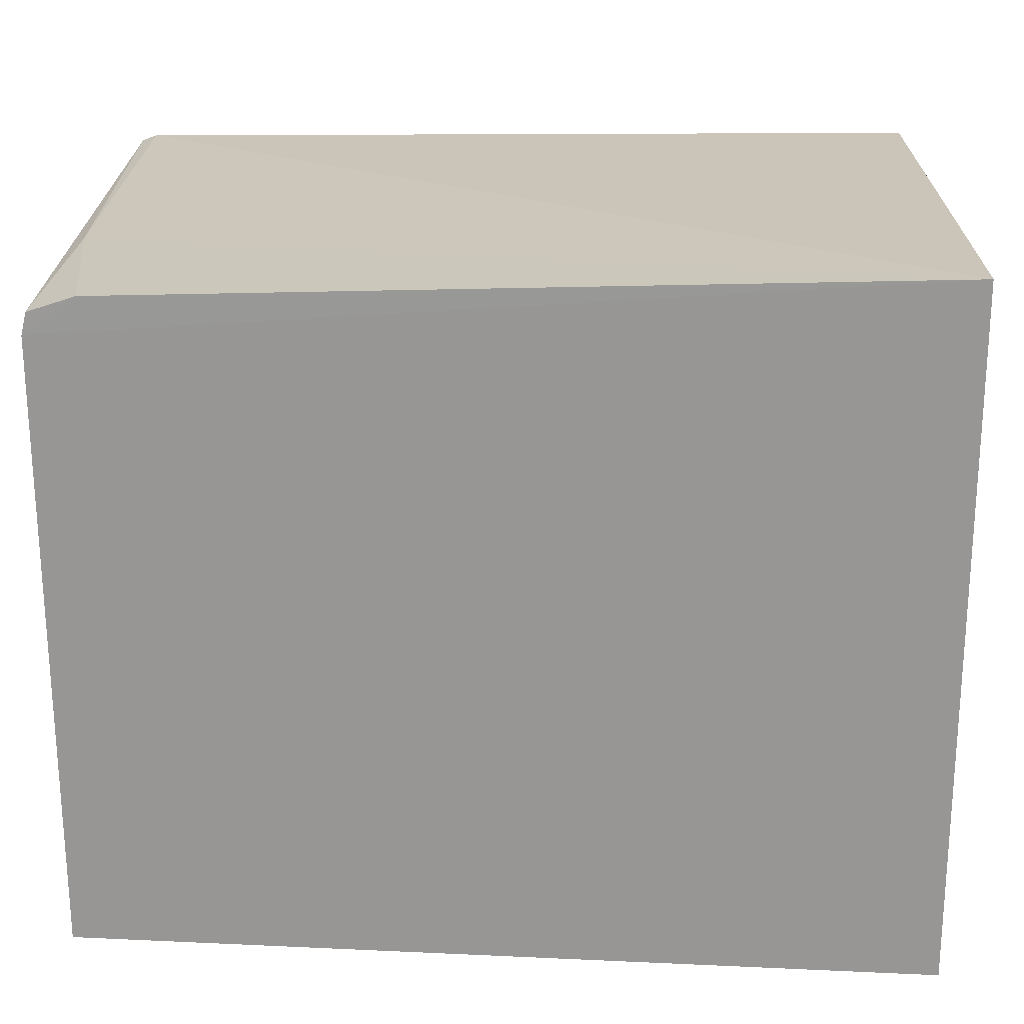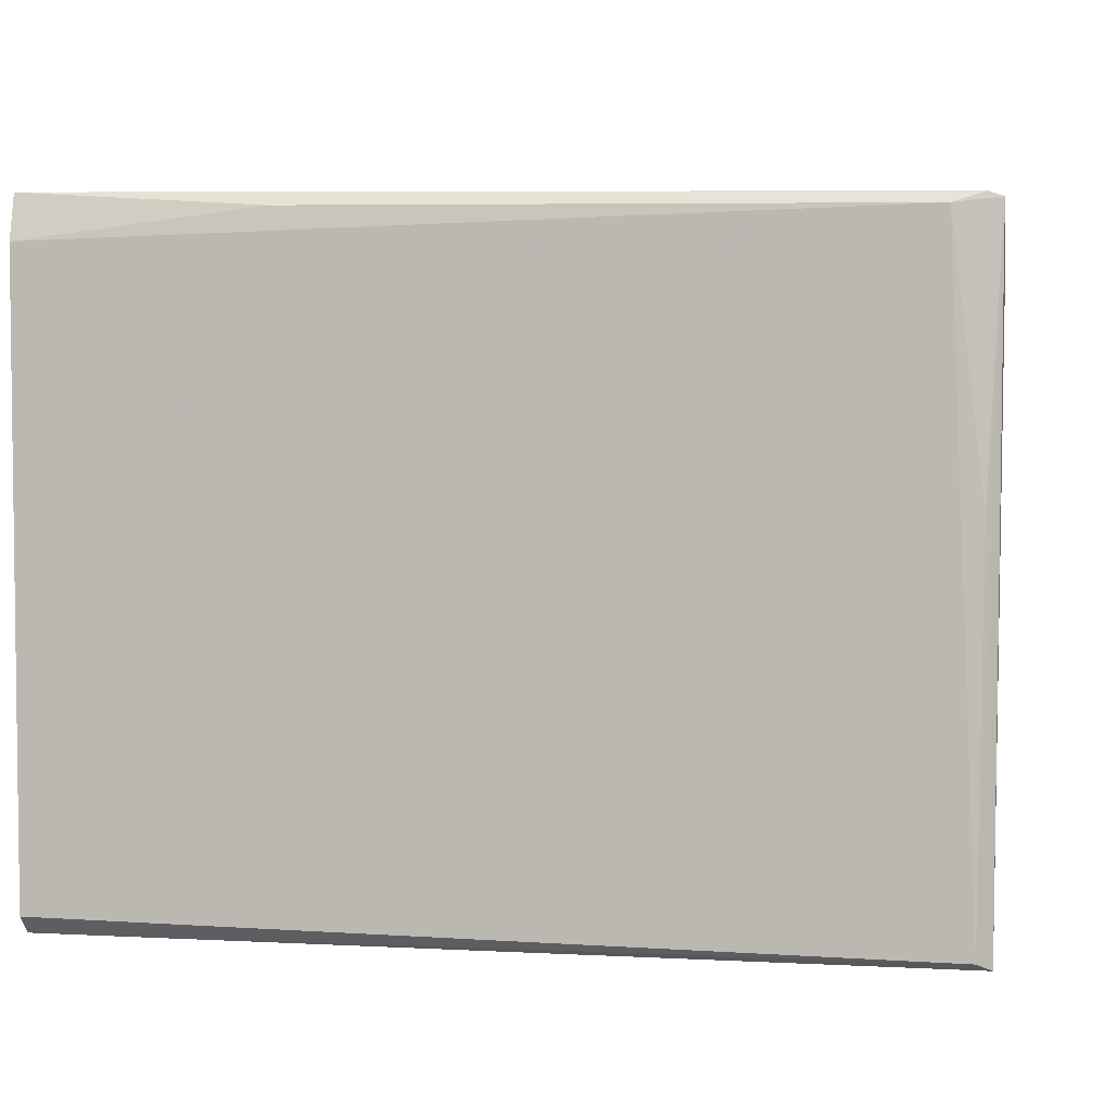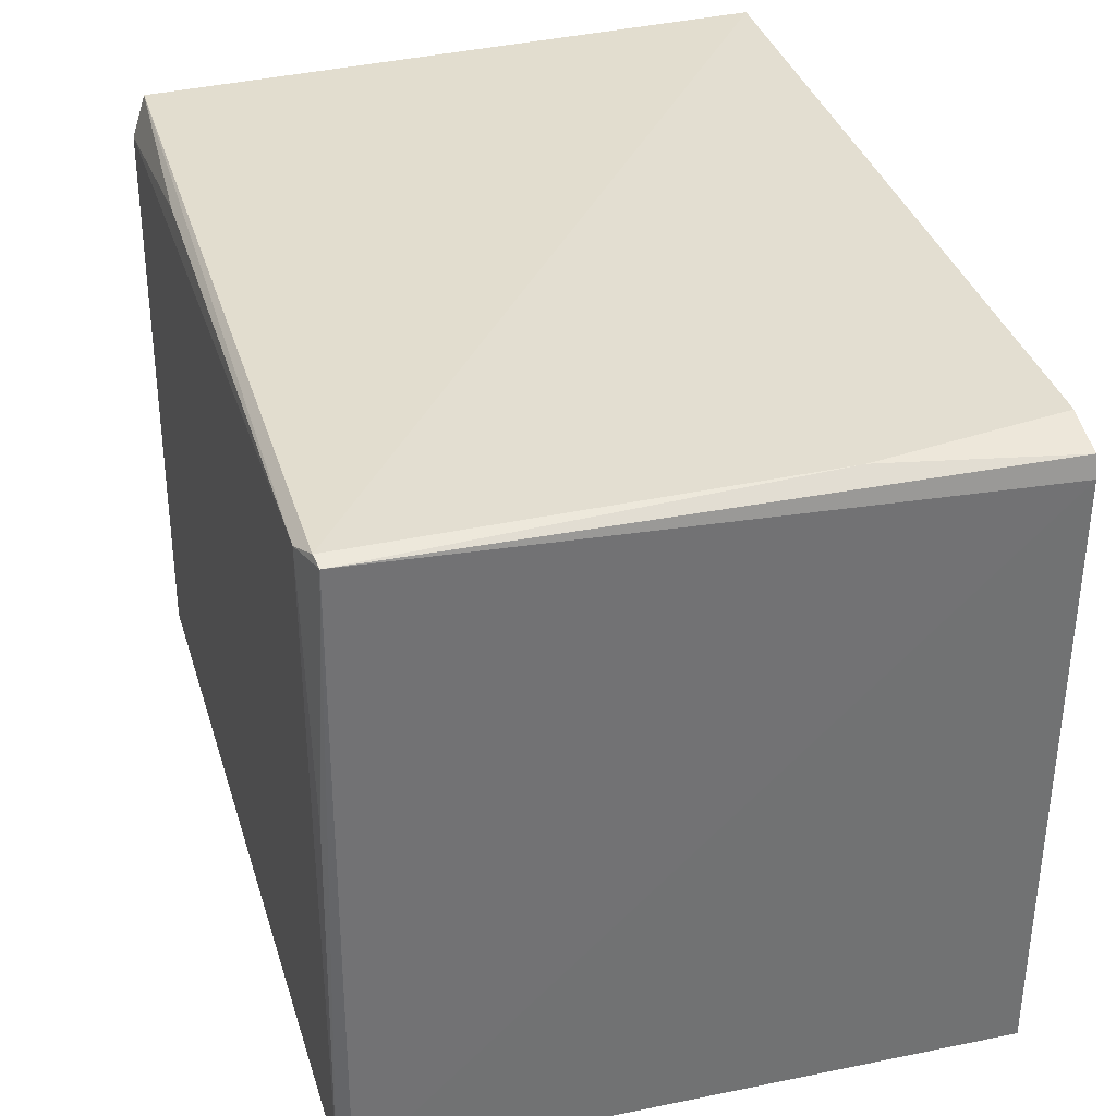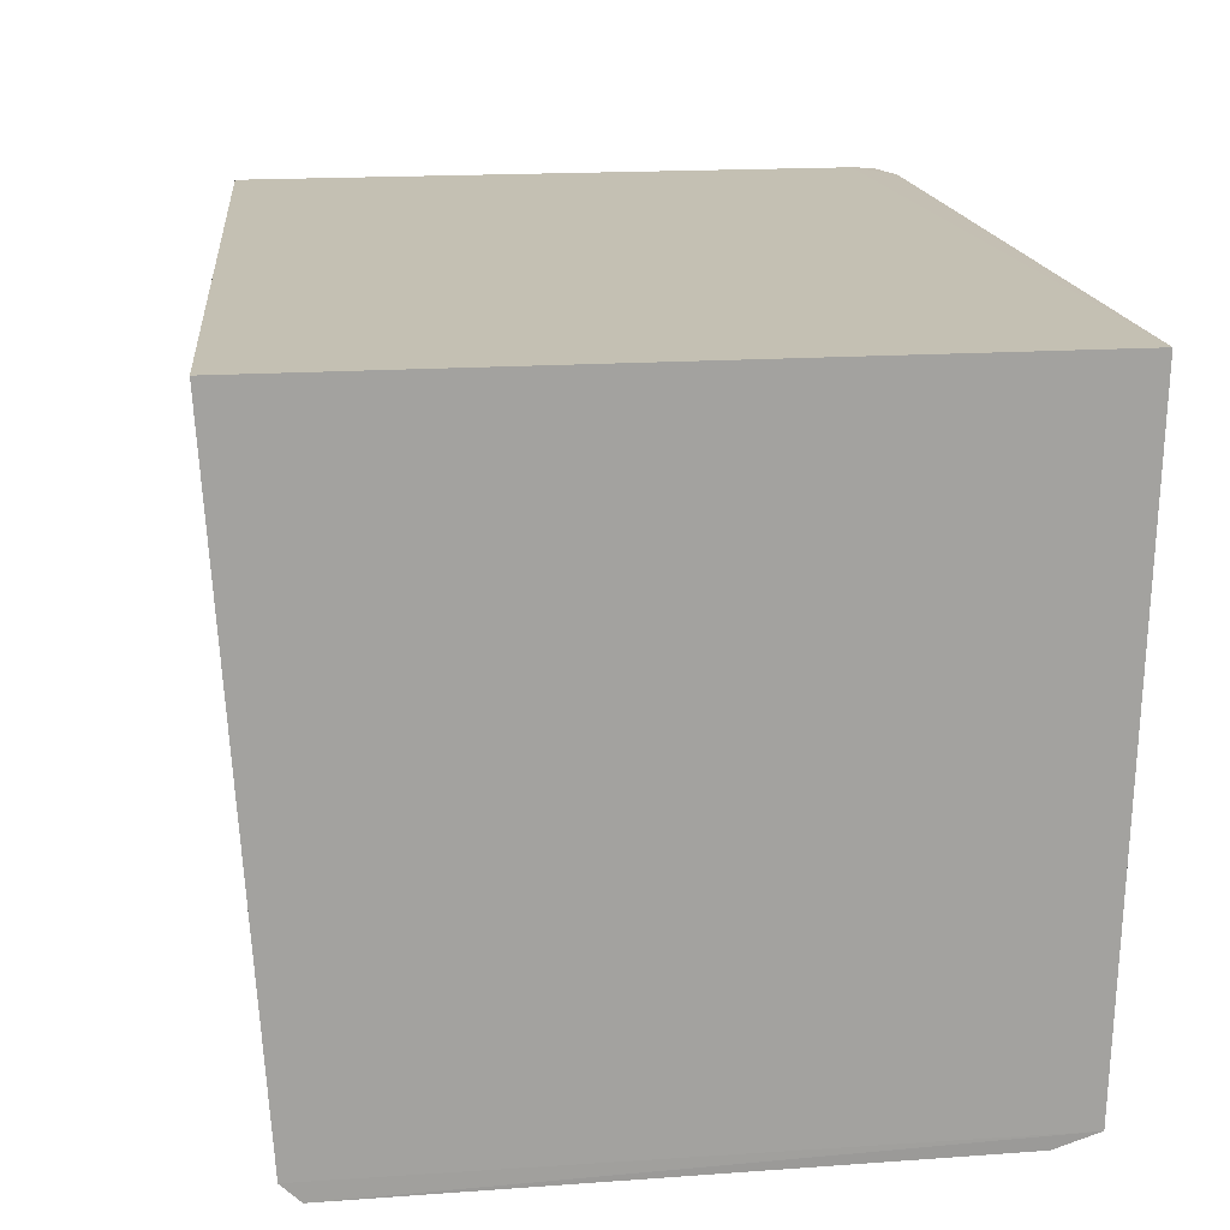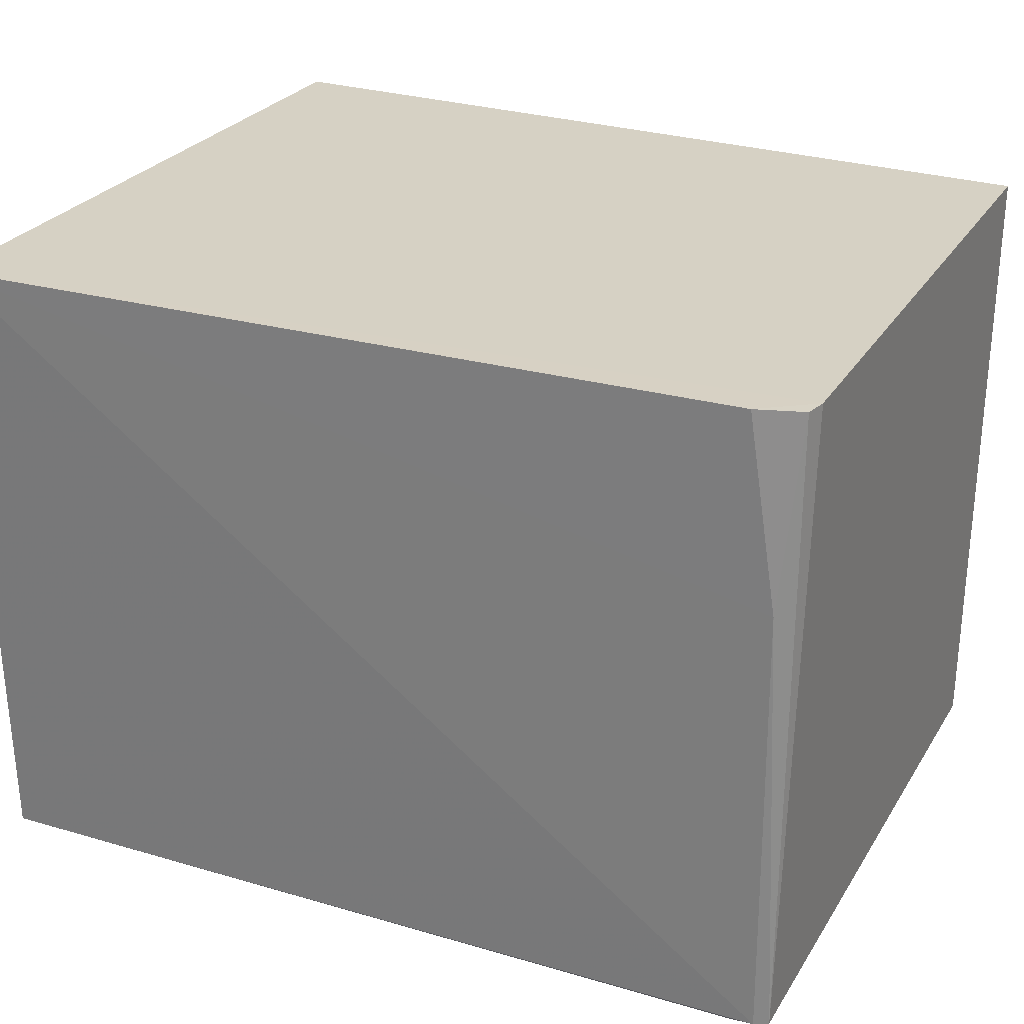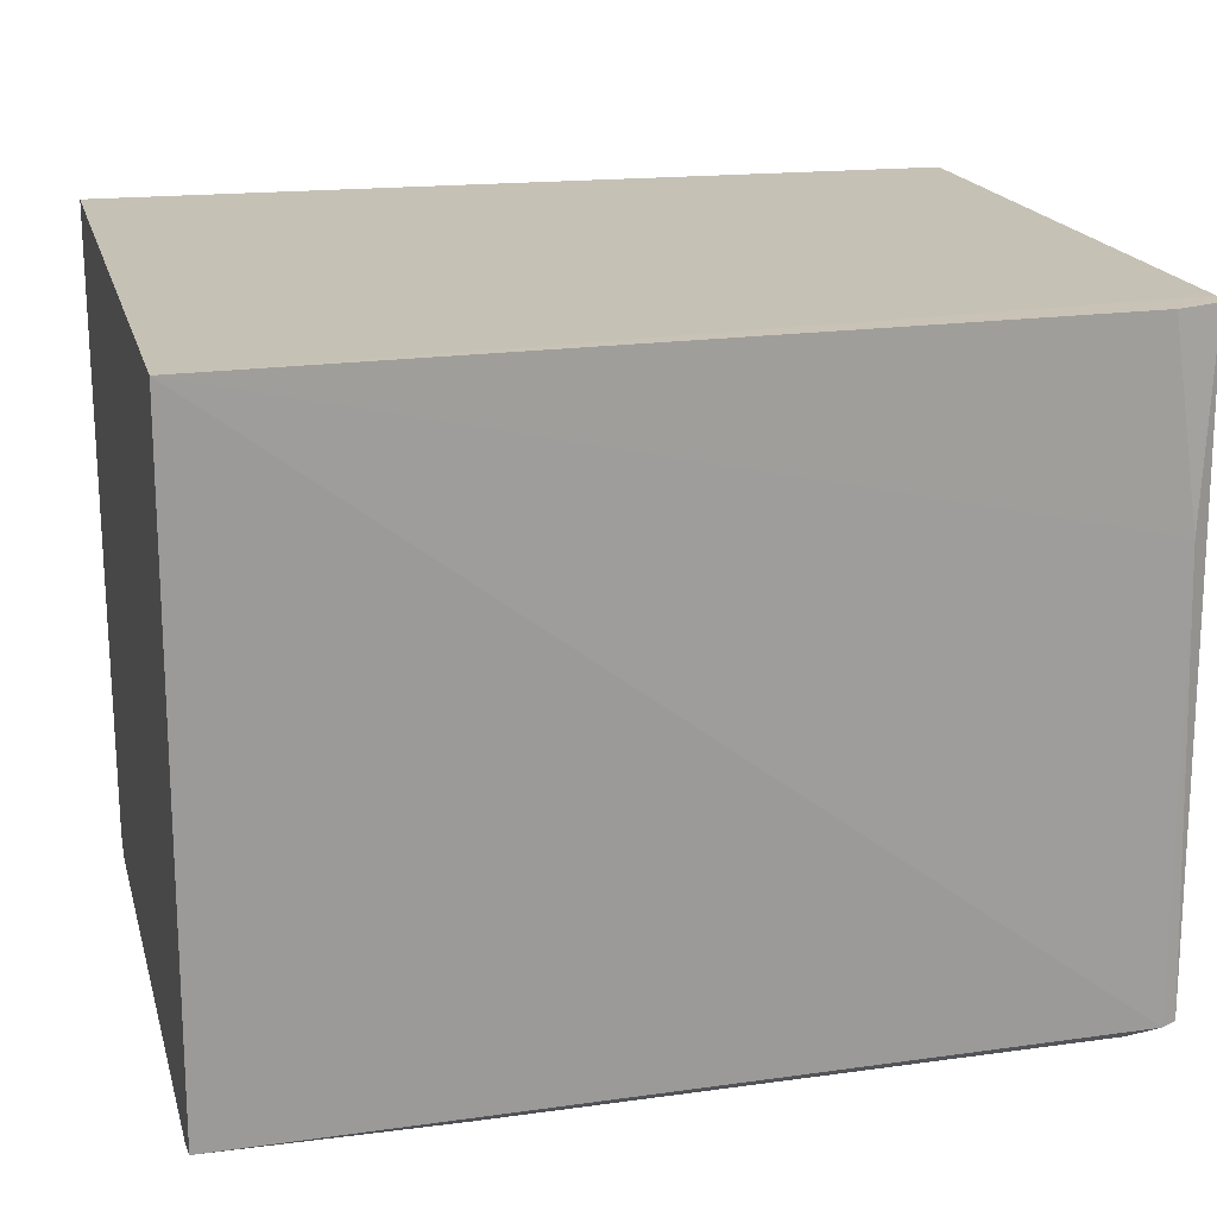
<metadata>
{"format":"obj","ext":"obj","renderer":"f3d","projection":"perspective","resolution":1024,"background":"white","views":[{"elev":22.0,"azim":1.3,"up":"+Y"},{"elev":4.7,"azim":-170.4,"up":"+Y"},{"elev":34.5,"azim":-105.9,"up":"+Y"},{"elev":18.0,"azim":82.6,"up":"+Z"},{"elev":26.6,"azim":-154.8,"up":"+Z"},{"elev":18.8,"azim":165.8,"up":"+Z"}]}
</metadata>
<code>
v 0.001287 0.02978 0.05544
v 0.001296 -0.02877 0.05546
v 0.001292 -0.02414 0.001296
v -0.06528 0.02707 0.002237
v -0.06923 0.02506 0.05544
v 0.001381 0.02844 0.002834
v -0.06904 -0.02615 0.05547
v -0.06505 0.02806 0.05541
v 0.001317 0.02486 0.001618
v -0.0677 0.02788 0.003049
v 0.001309 -0.02568 0.002843
v -0.01768 0.02729 0.002079
v -0.06749 0.02798 0.03957
v -0.06882 -0.0257 0.002942
v -0.06889 0.0275 0.003254
v -0.06881 0.02683 0.0554
v -0.06763 -0.02504 0.001934
v -0.06788 0.00594 0.002338
f 6 1 2
f 7 2 1
f 7 1 5
f 8 5 1
f 9 6 3
f 9 3 4
f 10 6 4
f 10 1 6
f 11 6 2
f 11 3 6
f 12 9 4
f 12 4 6
f 12 6 9
f 13 8 1
f 13 1 10
f 14 7 5
f 14 11 2
f 14 2 7
f 15 13 10
f 15 14 5
f 15 10 4
f 16 5 8
f 16 8 13
f 16 15 5
f 16 13 15
f 17 3 11
f 17 11 14
f 17 4 3
f 17 14 15
f 18 17 15
f 18 15 4
f 18 4 17

</code>
